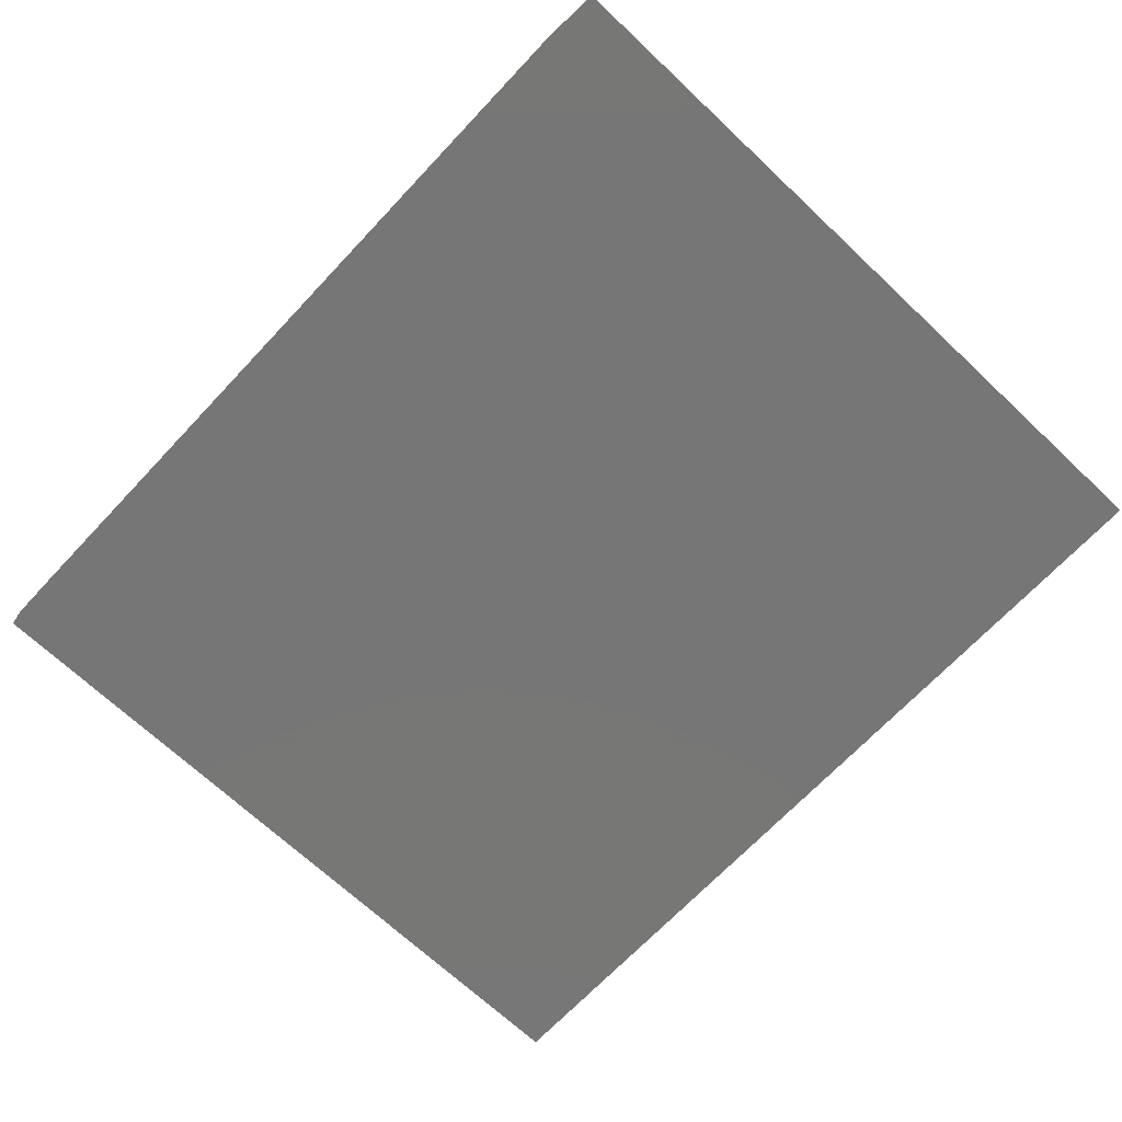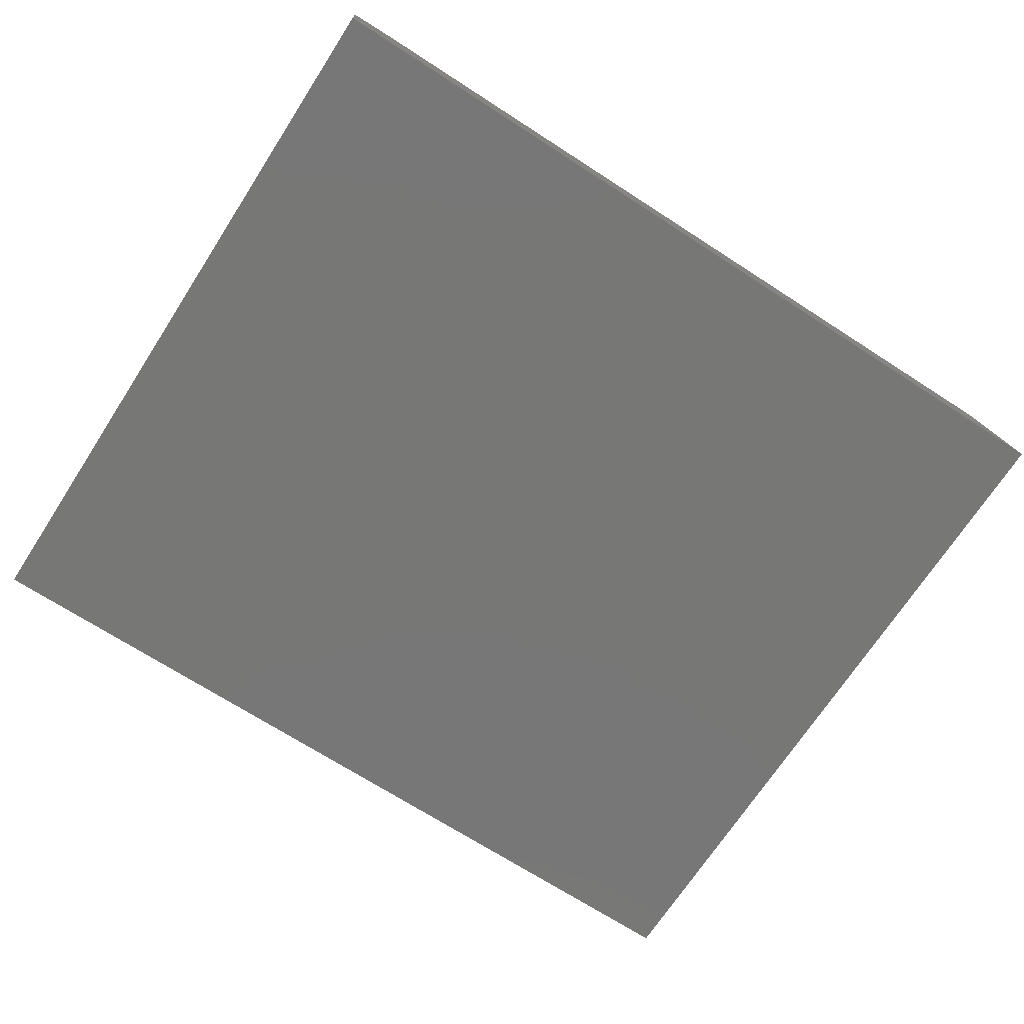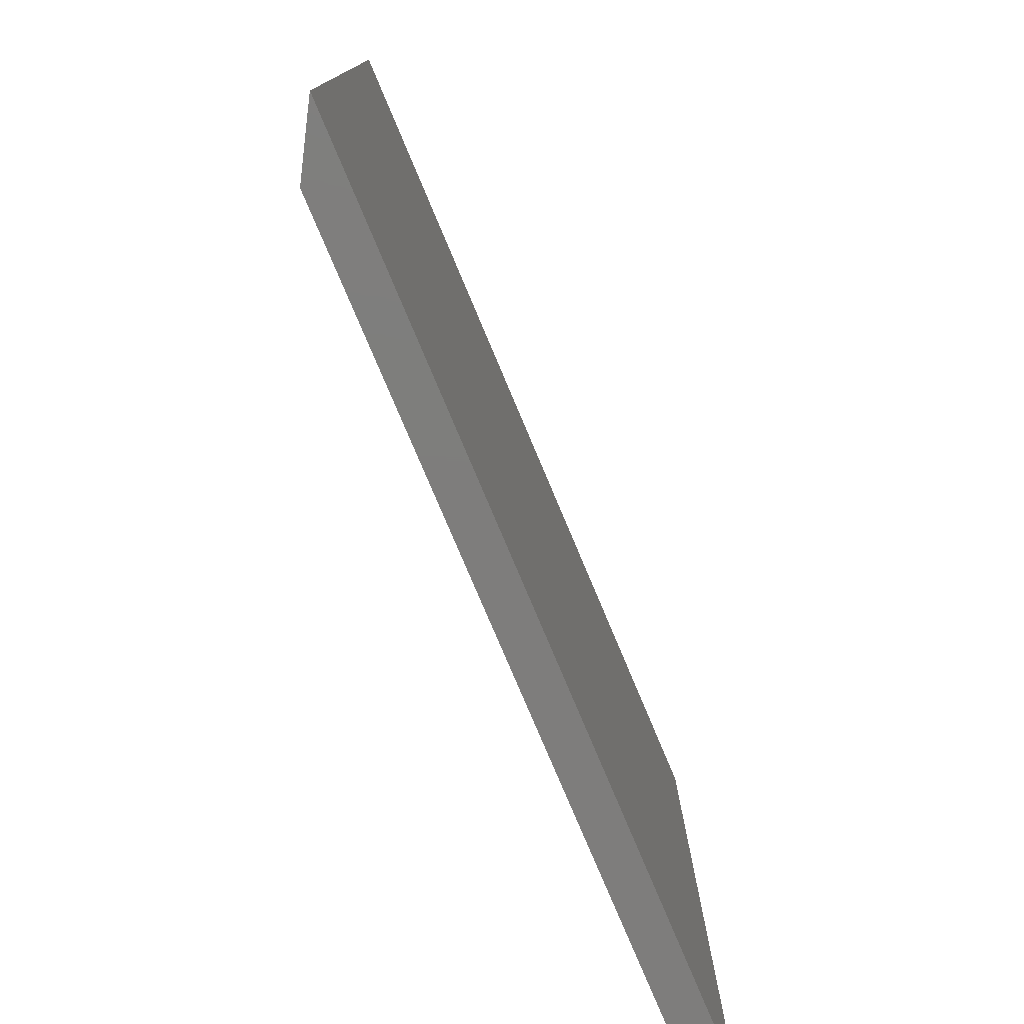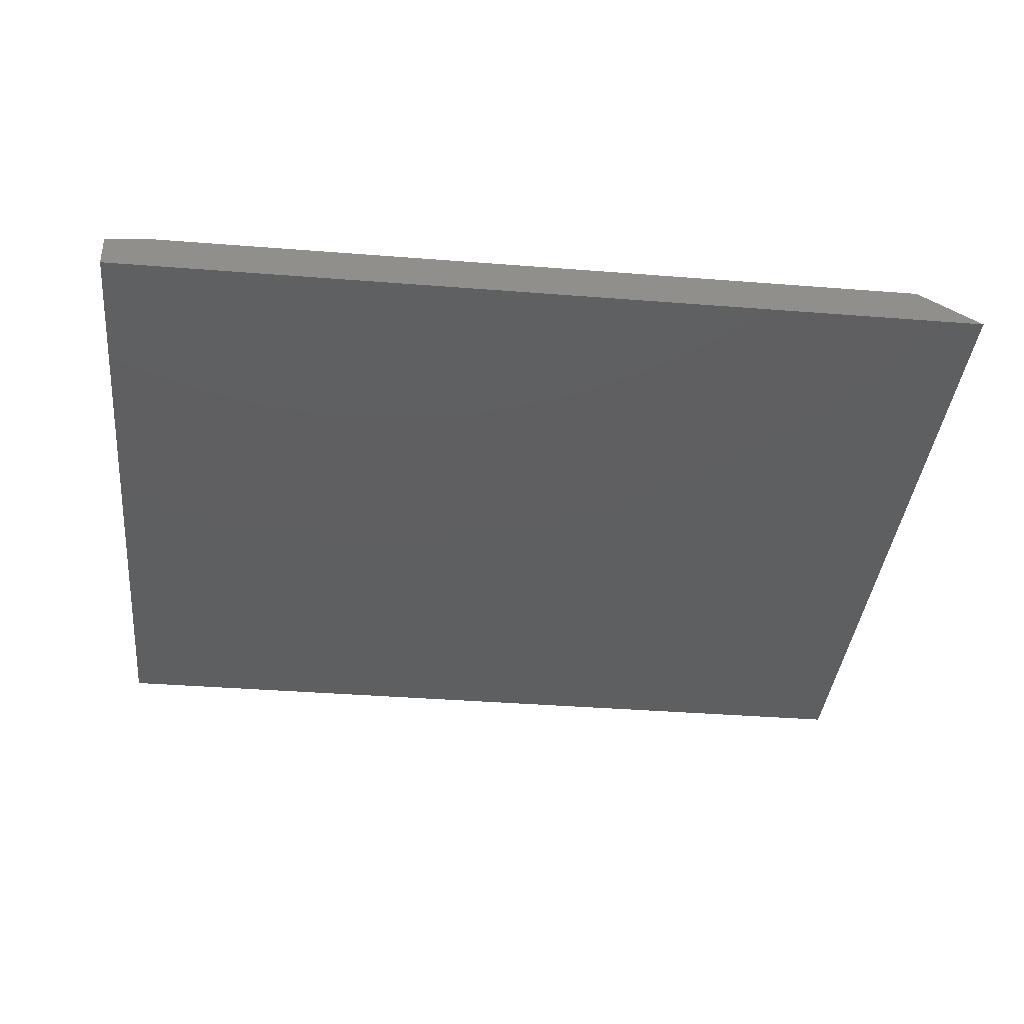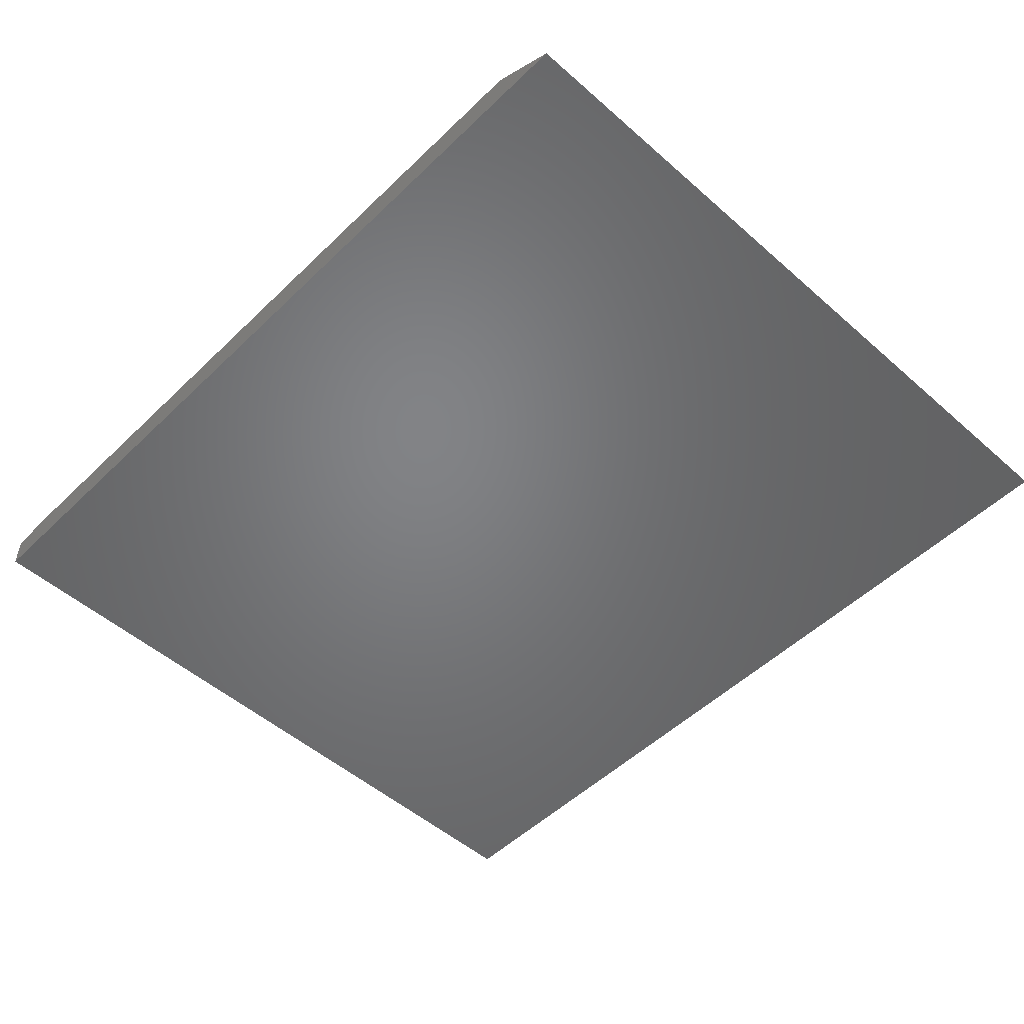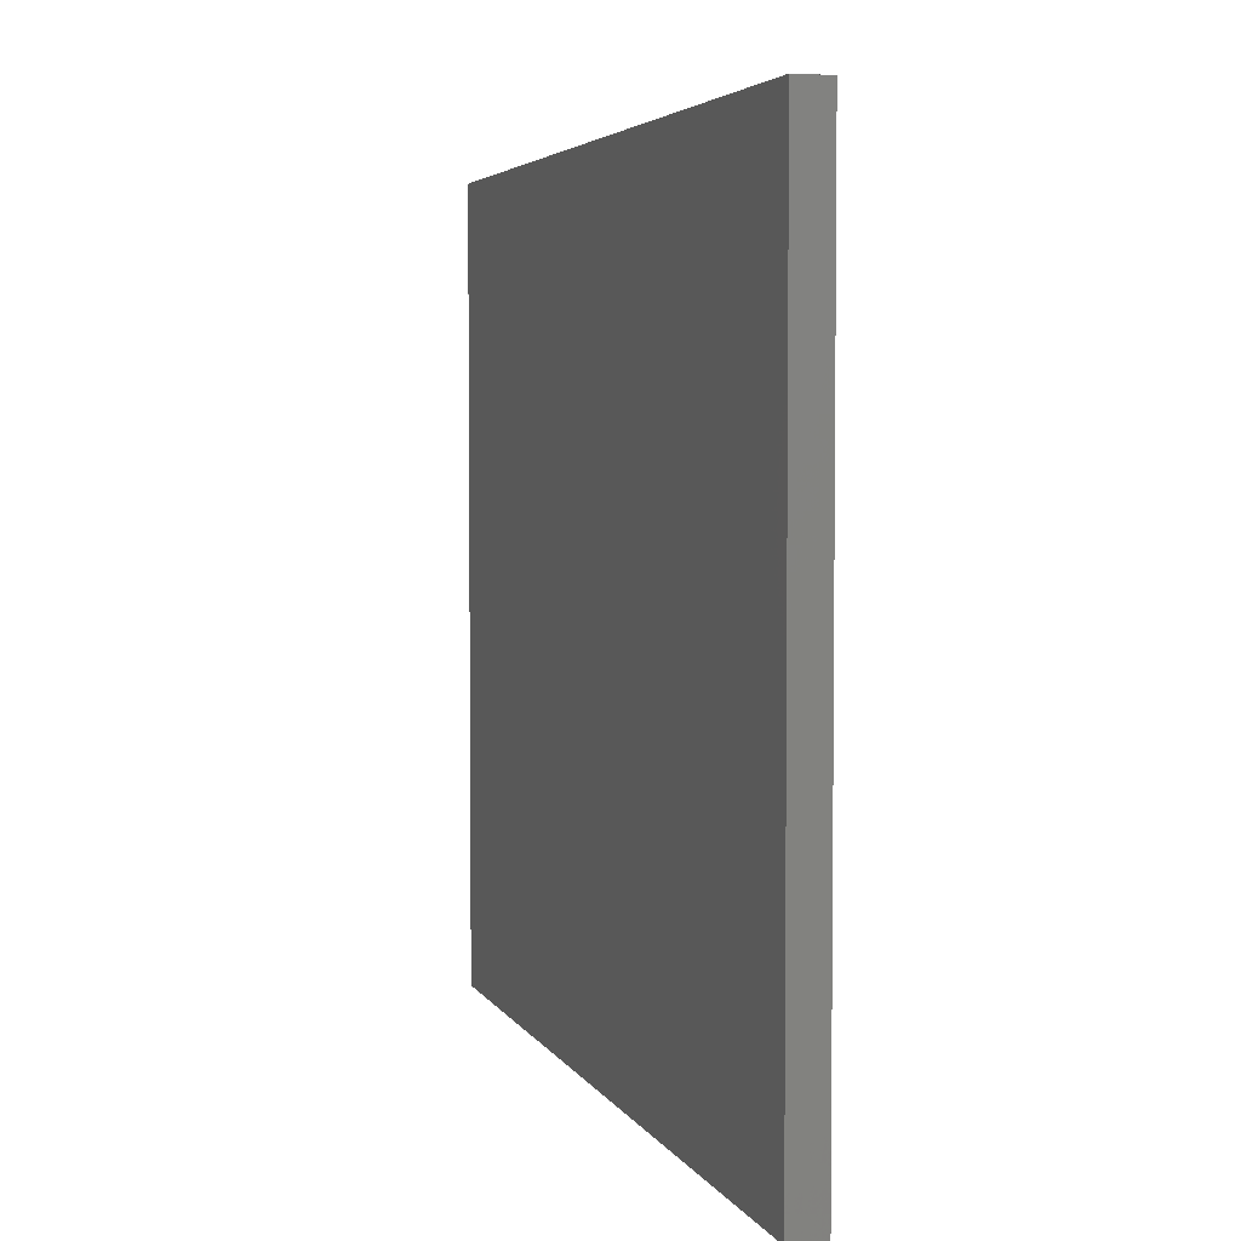
<metadata>
{"format":"stl","ext":"stl","renderer":"f3d","projection":"perspective","resolution":1024,"background":"white","views":[{"elev":-69.1,"azim":-133.3,"up":"+Y"},{"elev":-69.9,"azim":147.1,"up":"+Y"},{"elev":-77.3,"azim":-67.2,"up":"+Z"},{"elev":-38.1,"azim":174.3,"up":"+Y"},{"elev":-51.0,"azim":-133.7,"up":"+Y"},{"elev":4.1,"azim":73.7,"up":"+Z"}]}
</metadata>
<code>
# stl→obj: 10 verts, 16 faces
v -0.6406 1.214e-17 -0.6406
v -0.6406 1.541e-16 0.6383
v 0.6719 1.579e-16 -0.6406
v 0.6719 2.999e-16 0.6383
v -0.75 -0.0625 0.6383
v 0.75 -0.0625 0.6383
v 0.75 -0.007812 0.6383
v -0.75 -0.0625 -0.6406
v 0.75 -0.0625 -0.6406
v 0.75 -0.007812 -0.6406
f 1 2 3
f 3 2 4
f 2 5 4
f 4 5 6
f 4 6 7
f 8 1 9
f 9 1 3
f 9 3 10
f 8 9 5
f 5 9 6
f 5 2 8
f 8 2 1
f 9 10 6
f 6 10 7
f 10 3 7
f 7 3 4

</code>
